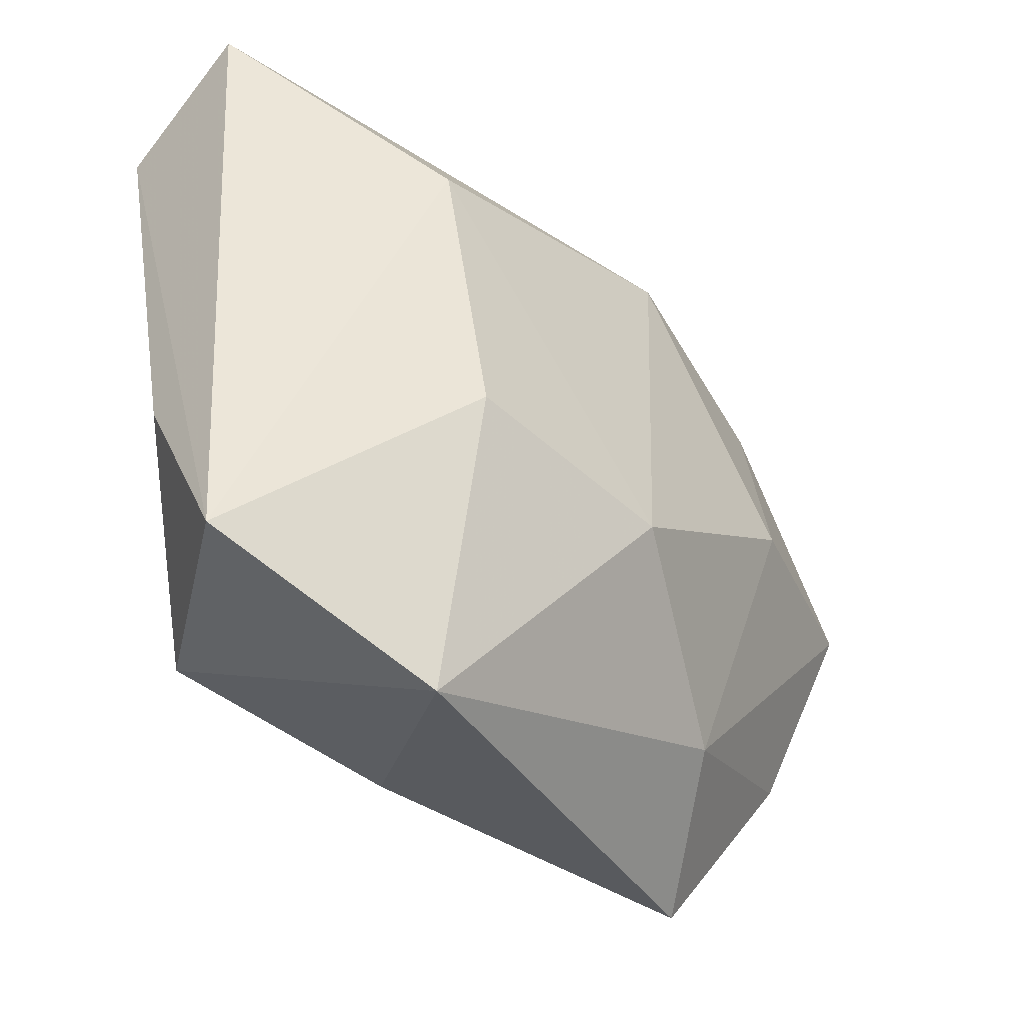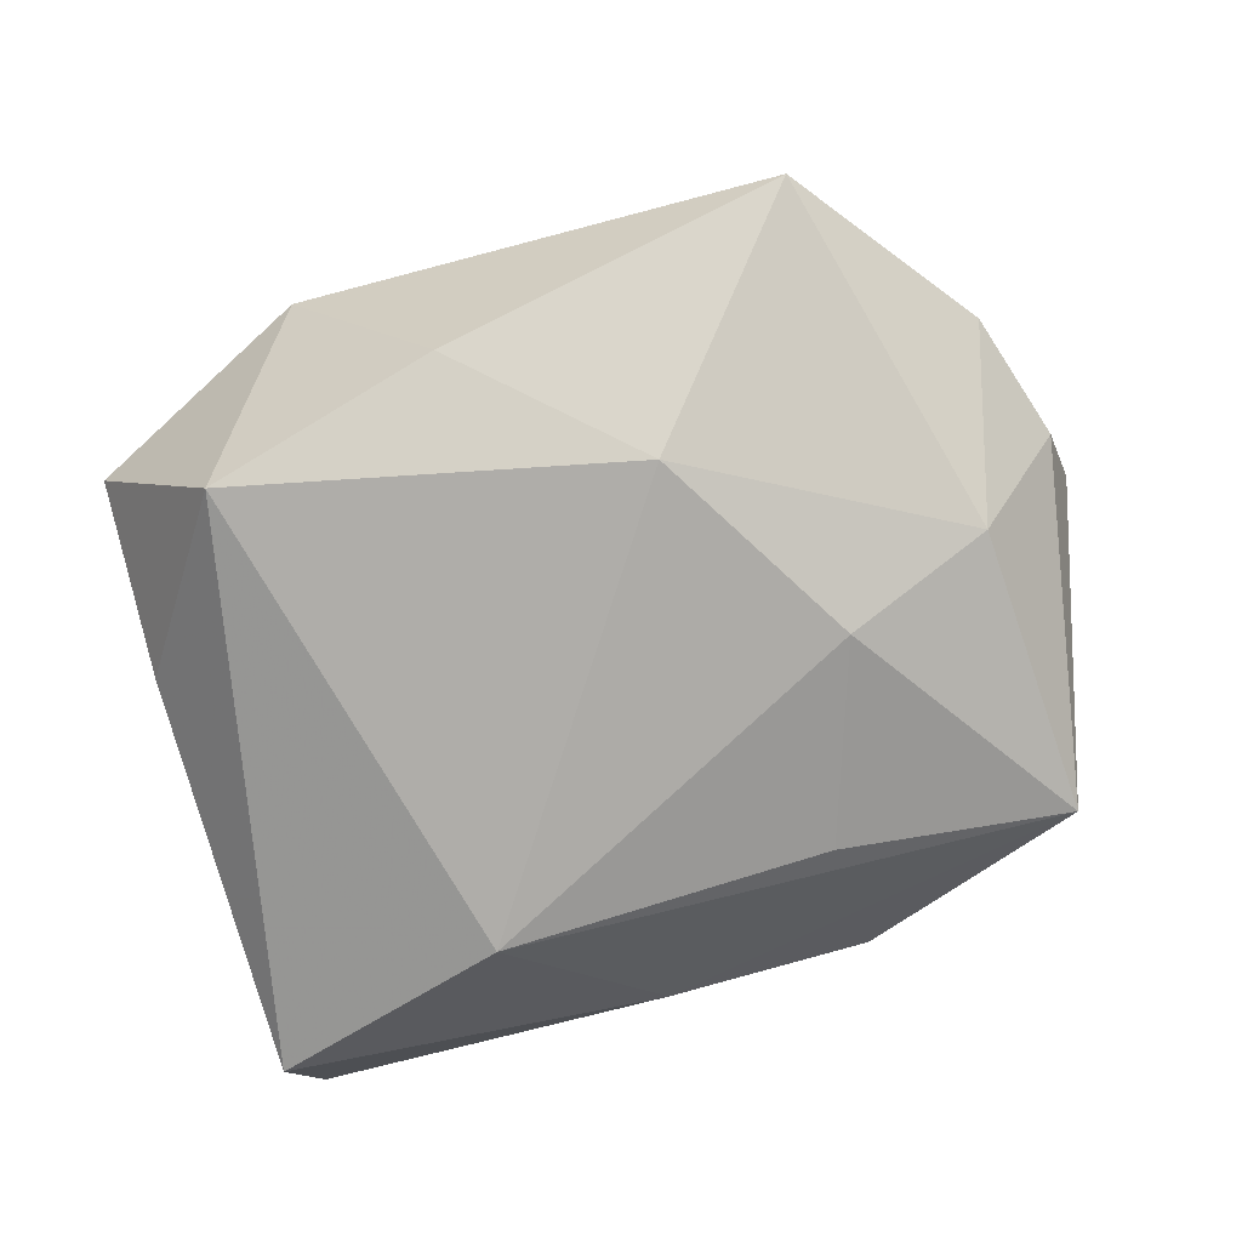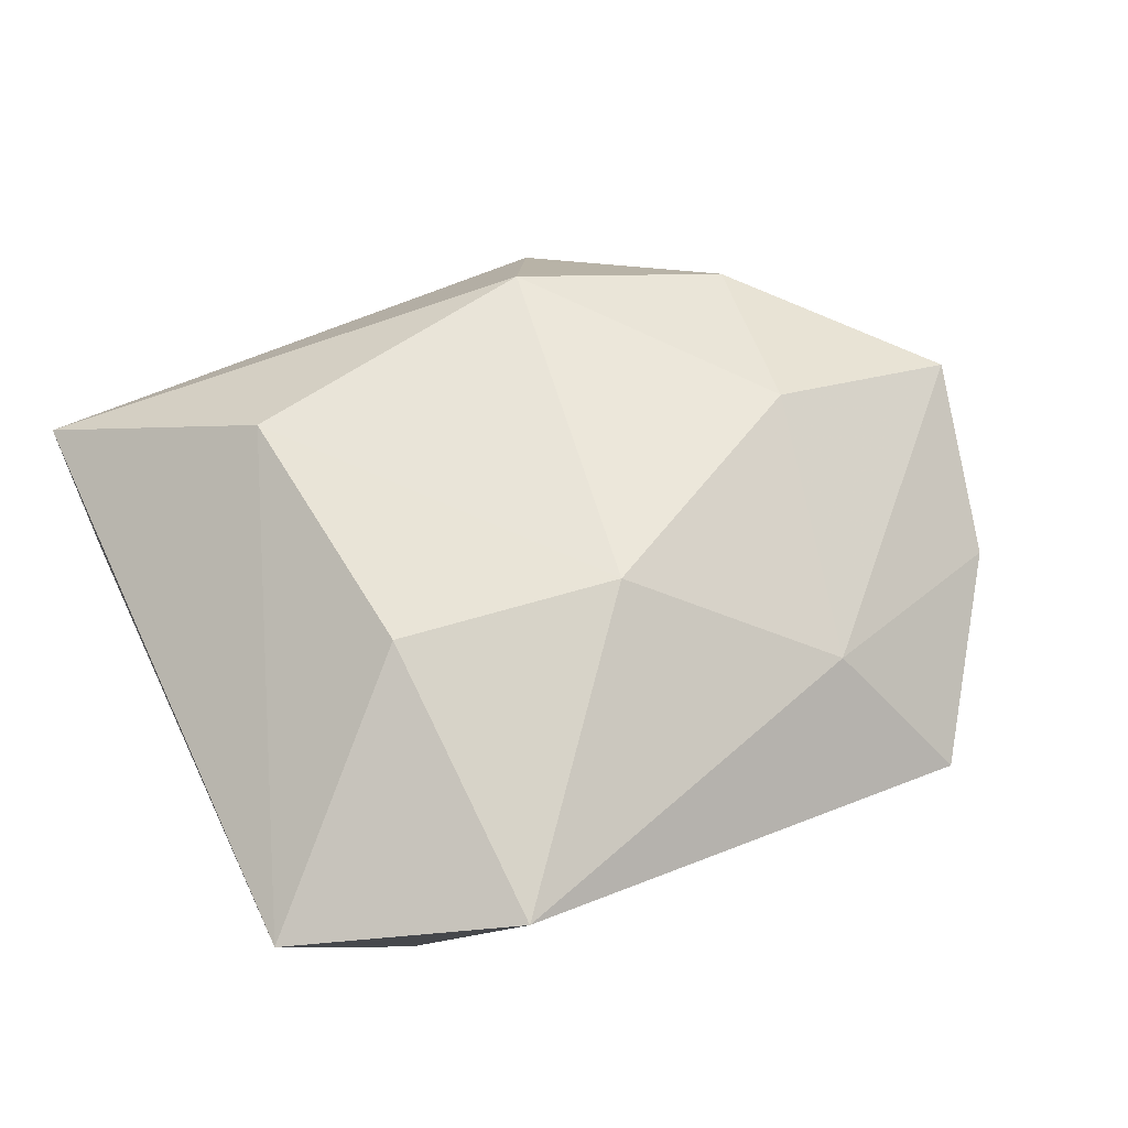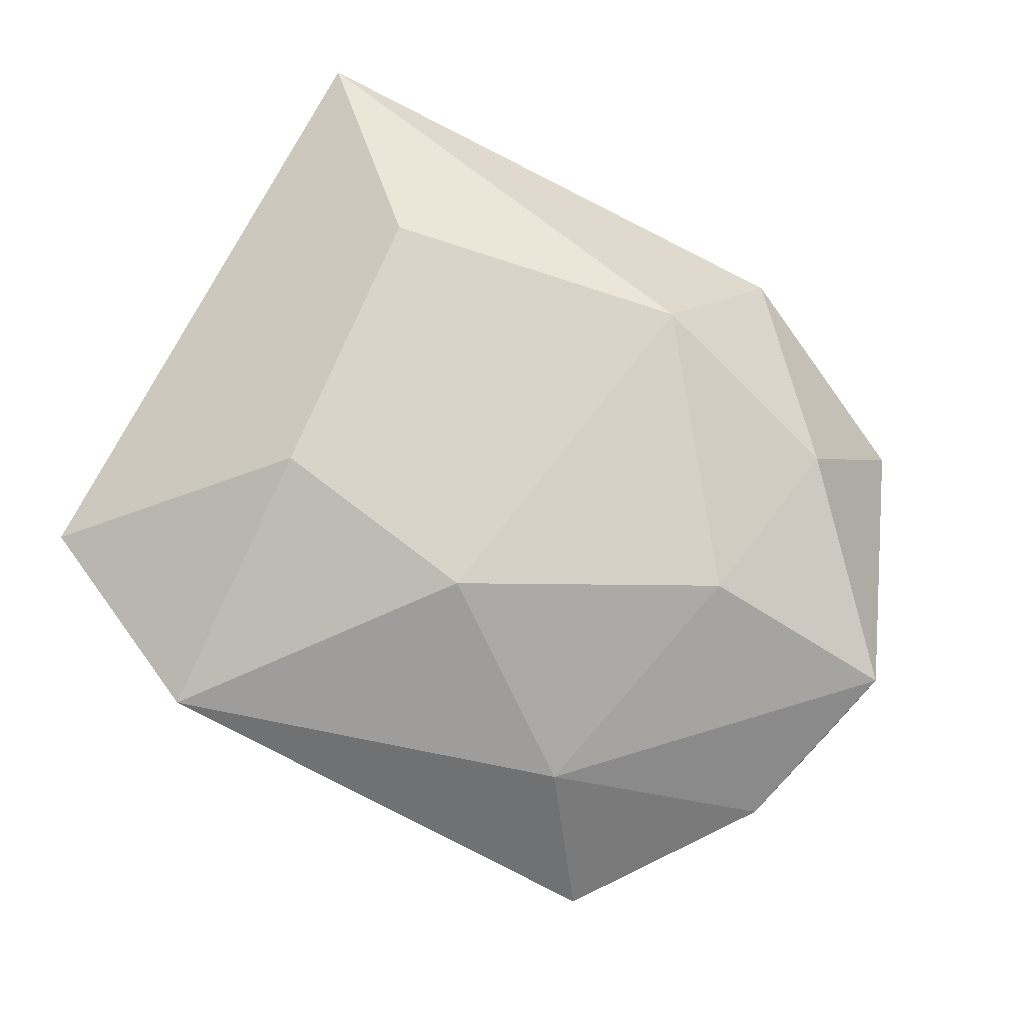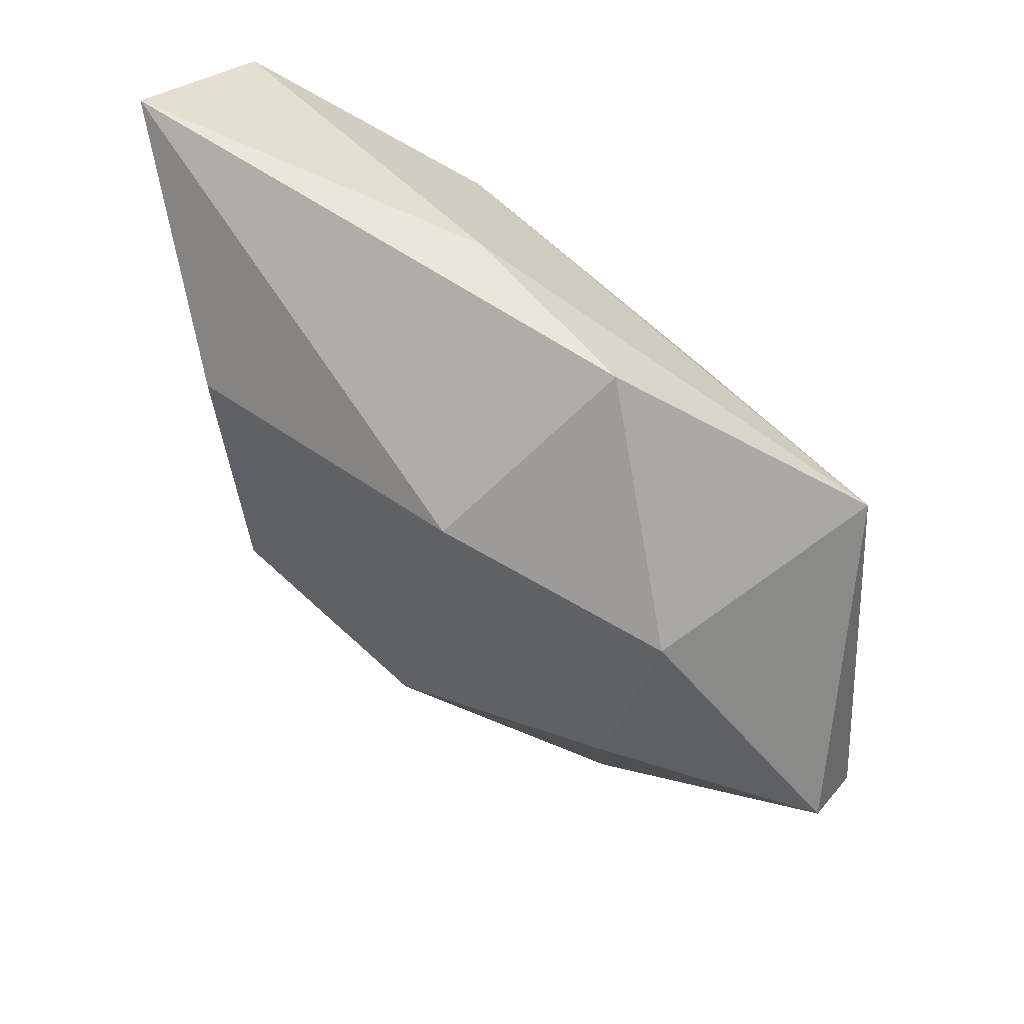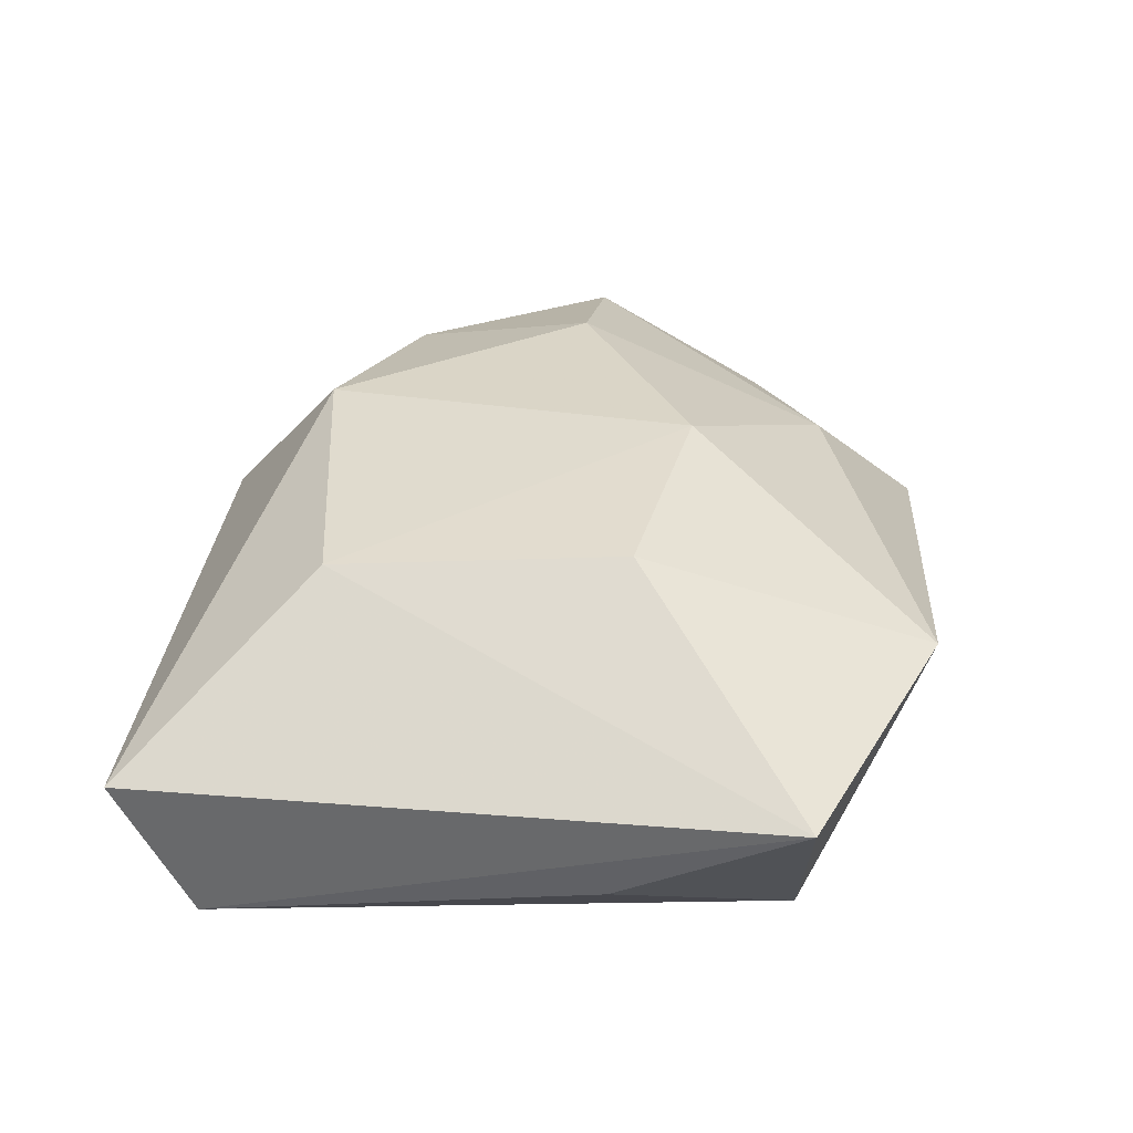
<metadata>
{"format":"obj","ext":"obj","renderer":"f3d","projection":"perspective","resolution":1024,"background":"white","views":[{"elev":-40.9,"azim":-45.6,"up":"+Y"},{"elev":-77.1,"azim":20.8,"up":"+Z"},{"elev":62.0,"azim":-22.5,"up":"+Z"},{"elev":79.3,"azim":31.1,"up":"+Z"},{"elev":62.4,"azim":40.7,"up":"+Y"},{"elev":35.9,"azim":-79.9,"up":"+Z"}]}
</metadata>
<code>
v -0.04474 0.03671 0.004155
v -0.005038 0.03758 -0.005067
v 0.03101 0.001641 0.01726
v 0.009779 0.027 0.01805
v 0.04896 -0.01727 0.000231
v -0.02379 0.01929 0.01849
v 0.03341 0.02214 0.0121
v 0.004947 -0.01436 0.02083
v 0.01465 -0.0183 -0.01906
v 0.05296 0.002985 0.008506
v 0.01641 0.0412 -0.0001308
v -0.02692 -0.0307 -0.0167
v 0.0355 -0.03802 -0.004854
v -0.01762 0.02205 -0.01883
v 0.05203 -0.003462 0.000759
v -0.04206 -0.01303 -0.004408
v 0.02579 -0.02691 0.00926
v 0.04195 0.000806 -0.01148
v -0.01946 -0.01173 0.02035
v 0.04123 0.03201 -0.00943
v -0.04137 -0.03289 0.00567
v 0.01699 0.02534 -0.01473
v 0.02584 0.004285 -0.01814
v -0.002099 -0.03489 -0.01246
v -0.04421 0.0288 -0.01154
v -0.01695 -0.04263 0.01159
f 7 4 3
f 3 4 8
f 8 19 26
f 26 19 21
f 12 26 21
f 7 20 11
f 11 4 7
f 1 4 11
f 17 3 8
f 17 26 13
f 8 26 17
f 8 4 6
f 6 19 8
f 6 4 1
f 1 21 6
f 21 19 6
f 16 12 21
f 12 14 9
f 13 9 18
f 25 21 1
f 25 16 21
f 12 16 25
f 25 14 12
f 24 9 13
f 12 9 24
f 13 26 24
f 26 12 24
f 22 14 20
f 20 18 23
f 23 18 9
f 23 22 20
f 23 9 14
f 14 22 23
f 7 3 10
f 3 17 10
f 10 20 7
f 14 25 2
f 2 11 20
f 20 14 2
f 1 11 2
f 2 25 1
f 13 18 5
f 5 17 13
f 5 10 17
f 15 18 20
f 20 10 15
f 15 5 18
f 10 5 15

</code>
